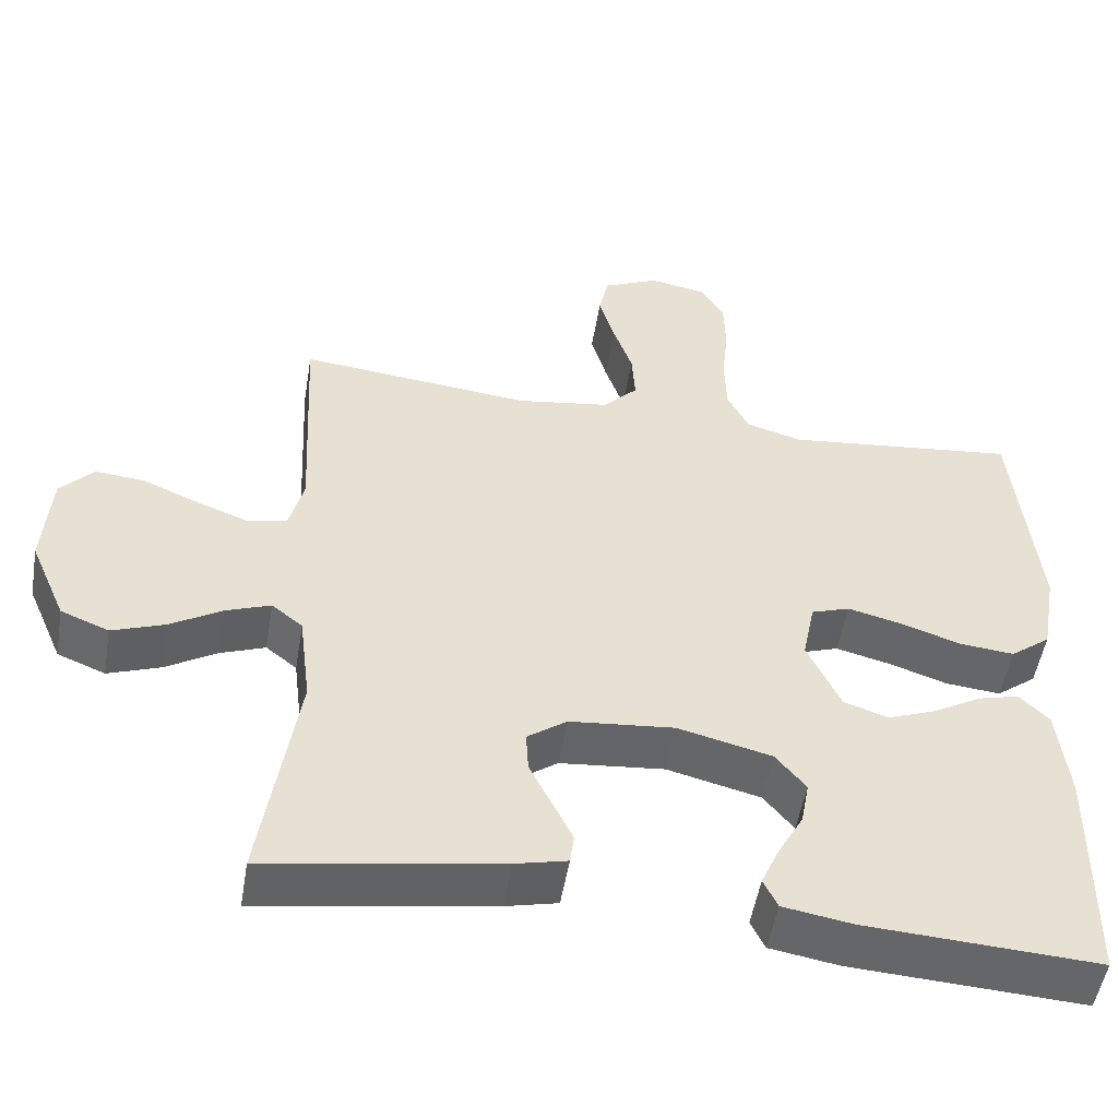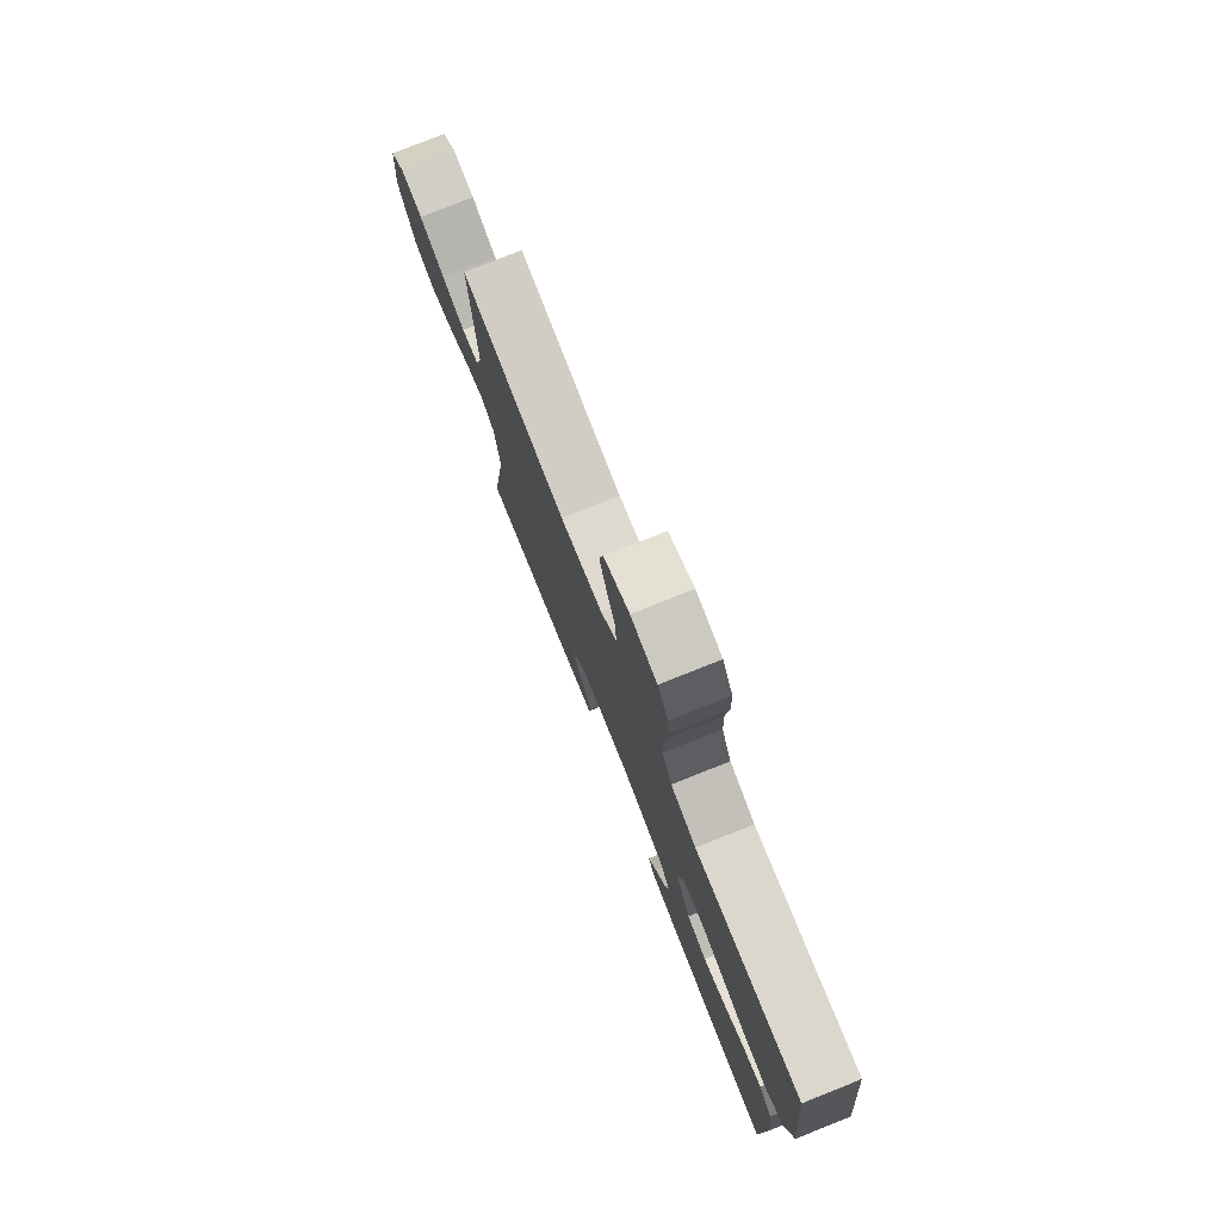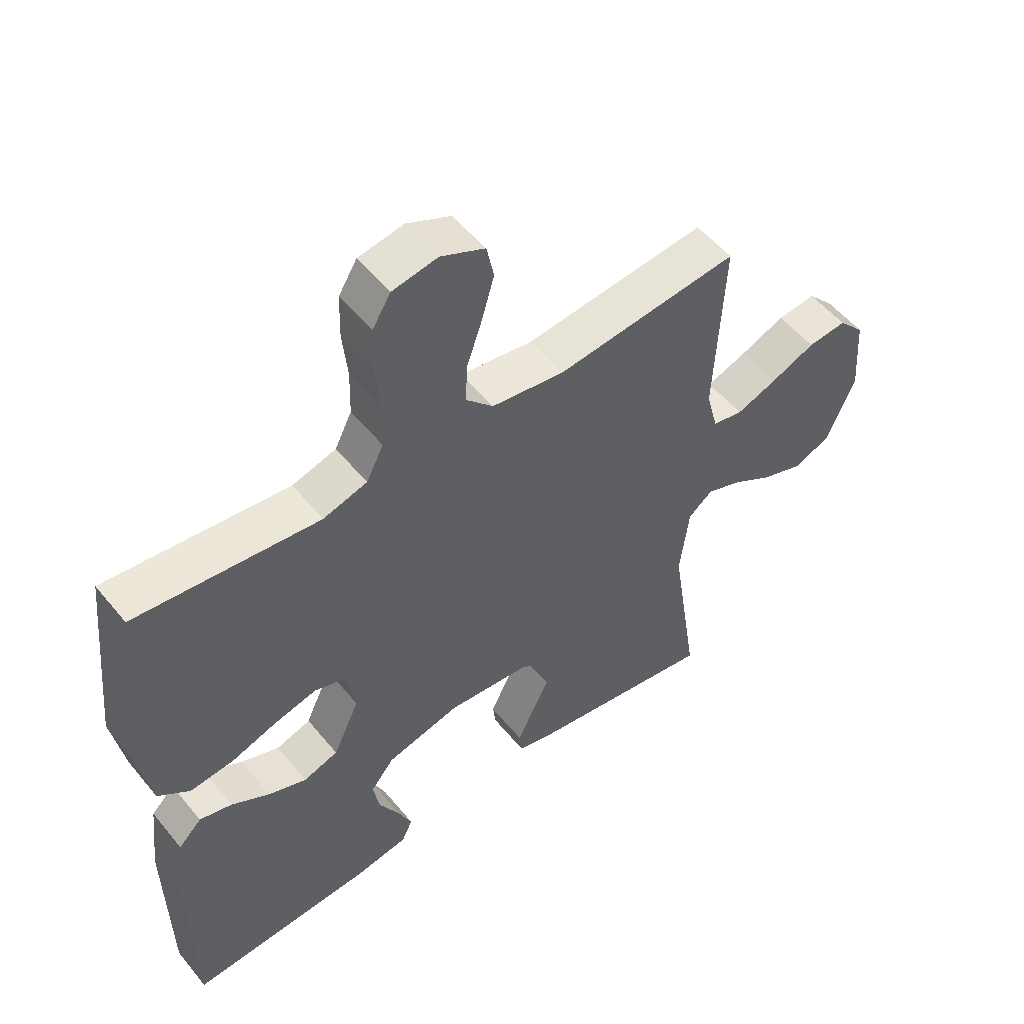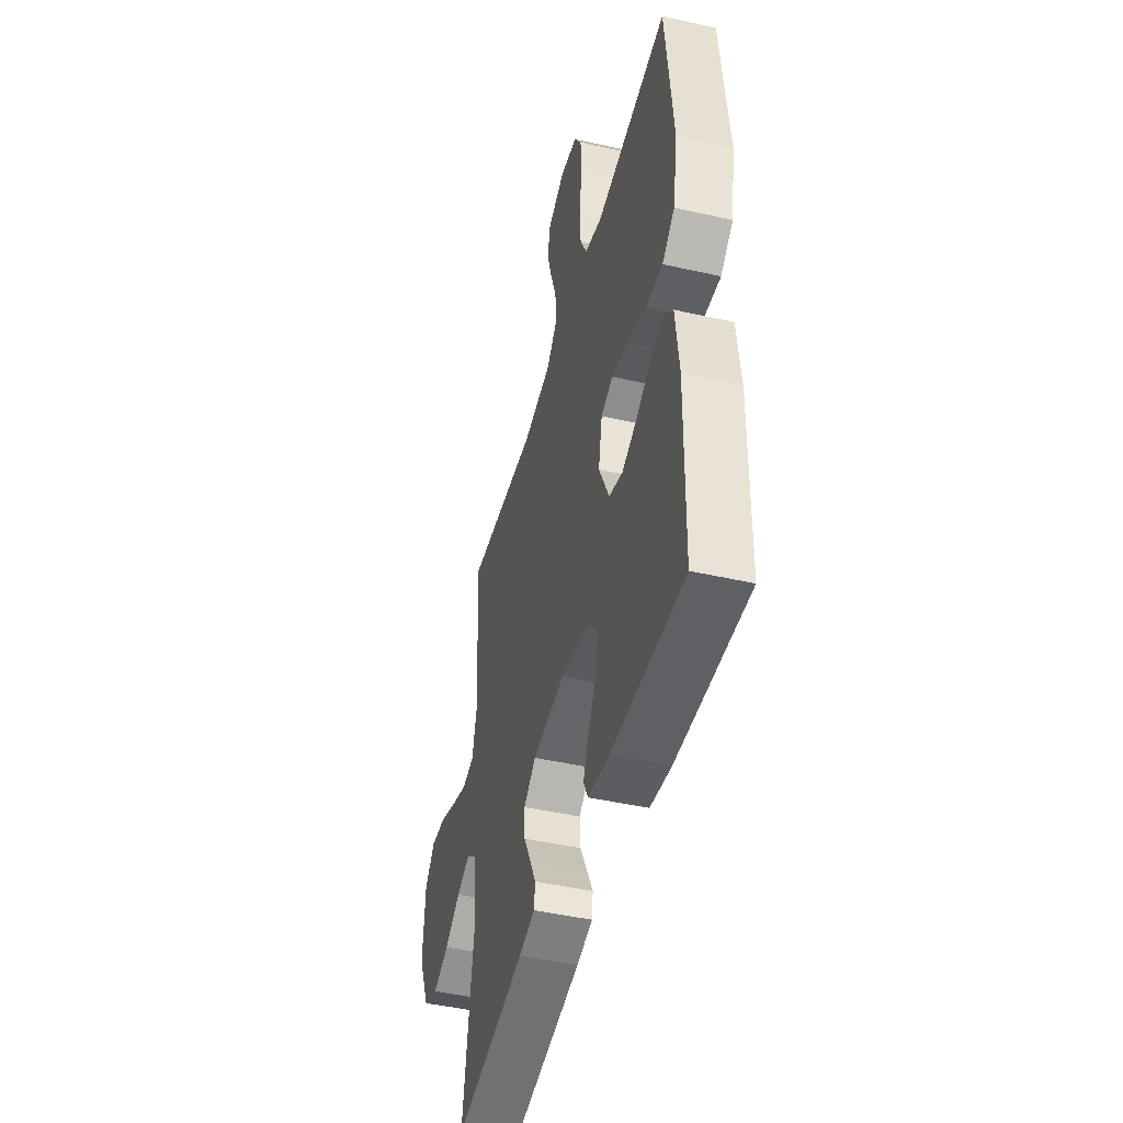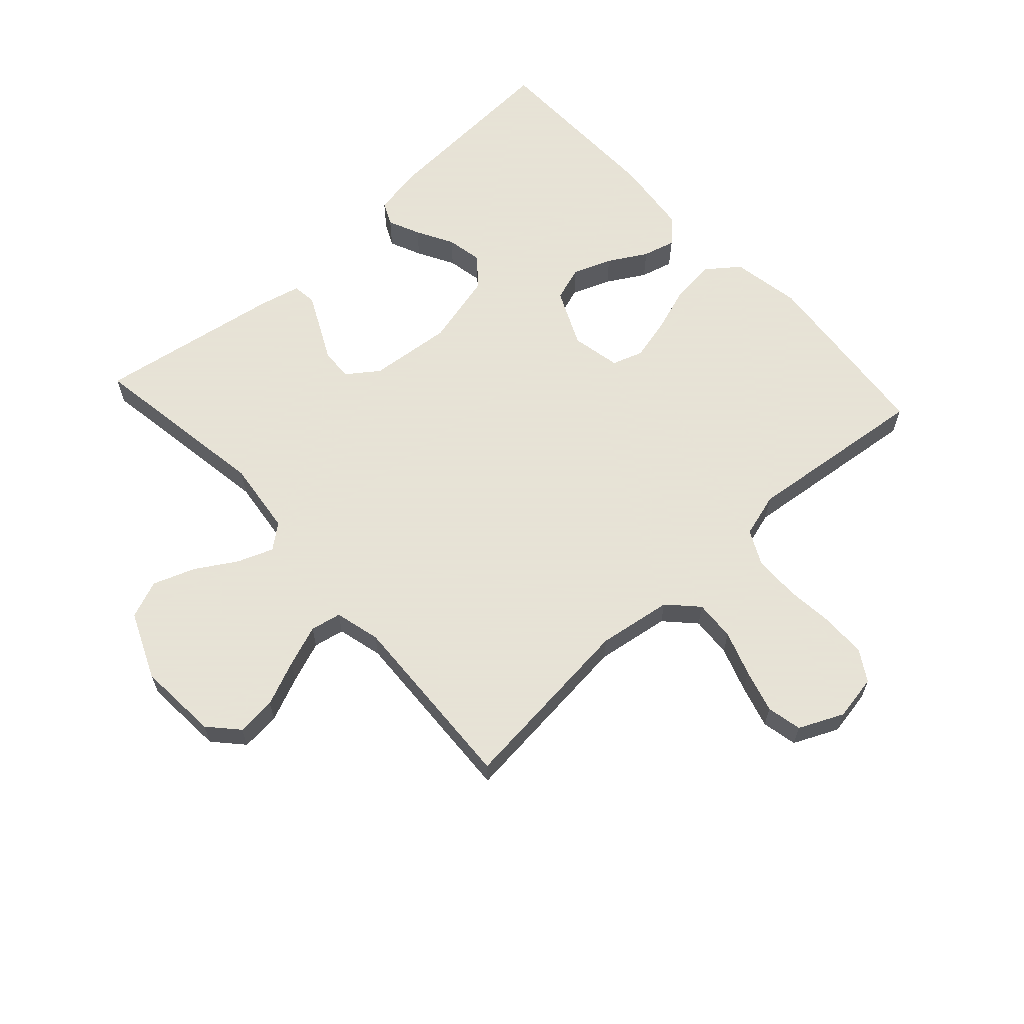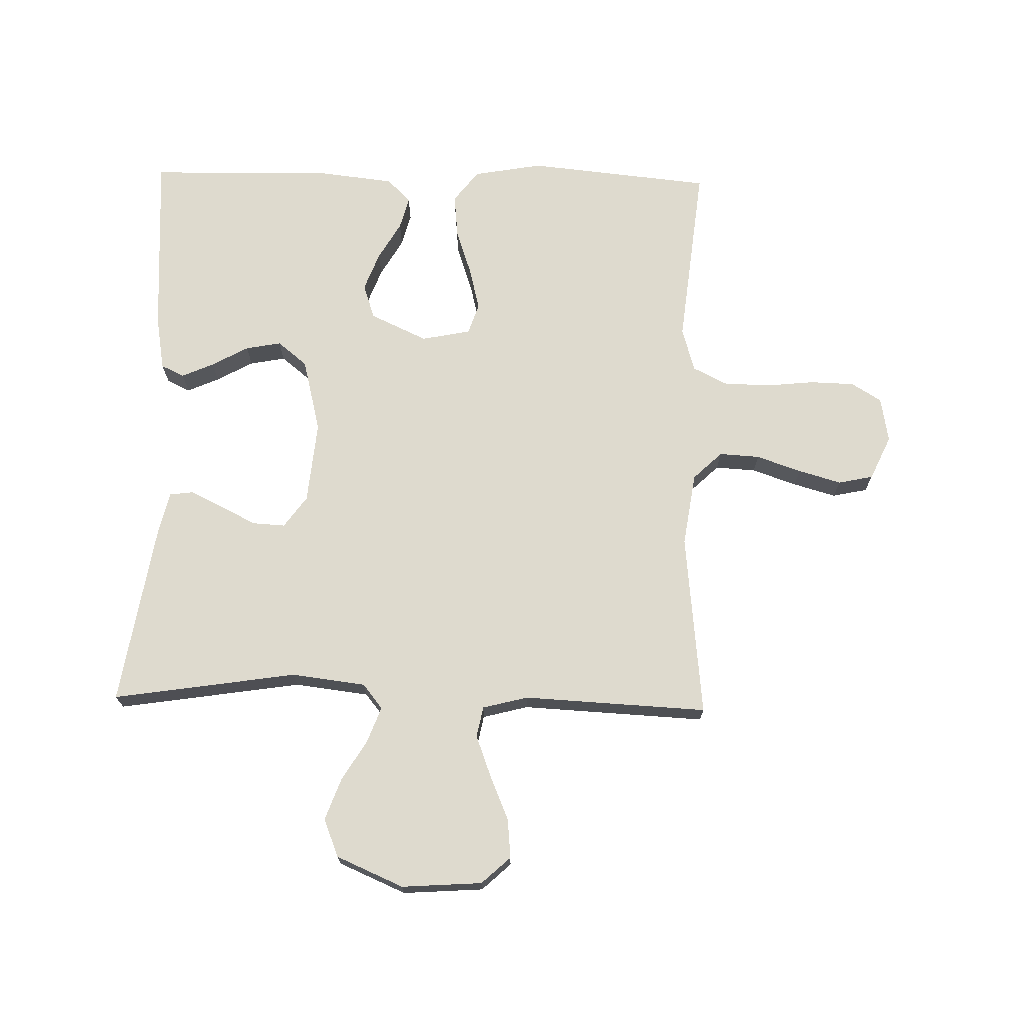
<metadata>
{"format":"obj","ext":"obj","renderer":"f3d","projection":"perspective","resolution":1024,"background":"white","views":[{"elev":-51.6,"azim":-9.5,"up":"+Z"},{"elev":78.2,"azim":68.3,"up":"+Z"},{"elev":53.0,"azim":141.8,"up":"+Z"},{"elev":-46.1,"azim":75.5,"up":"+Z"},{"elev":62.8,"azim":-42.4,"up":"+Y"},{"elev":71.2,"azim":-88.7,"up":"+Y"}]}
</metadata>
<code>
v -0.5 0.07 -0.5
v -0.454 0.07 -0.2
v -0.469 0.07 -0.079
v -0.509 0.07 -0.047
v -0.567 0.07 -0.069
v -0.633 0.07 -0.109
v -0.701 0.07 -0.134
v -0.763 0.07 -0.109
v -0.81 0.07 0
v -0.801 0.07 0.131
v -0.758 0.07 0.178
v -0.694 0.07 0.172
v -0.621 0.07 0.141
v -0.554 0.07 0.116
v -0.504 0.07 0.126
v -0.485 0.07 0.2
v -0.5 0.07 0.5
v -0.2 0.07 0.469
v -0.08 0.07 0.487
v -0.035 0.07 0.534
v -0.039 0.07 0.6
v -0.064 0.07 0.673
v -0.084 0.07 0.743
v -0.072 0.07 0.8
v 0 0.07 0.833
v 0.074 0.07 0.82
v 0.104 0.07 0.771
v 0.106 0.07 0.699
v 0.098 0.07 0.619
v 0.1 0.07 0.544
v 0.128 0.07 0.488
v 0.2 0.07 0.467
v 0.5 0.07 0.5
v 0.53 0.07 0.2
v 0.51 0.07 0.087
v 0.458 0.07 0.047
v 0.387 0.07 0.054
v 0.31 0.07 0.08
v 0.241 0.07 0.097
v 0.191 0.07 0.08
v 0.175 0.07 0
v 0.218 0.07 -0.093
v 0.275 0.07 -0.112
v 0.338 0.07 -0.088
v 0.4 0.07 -0.052
v 0.453 0.07 -0.038
v 0.491 0.07 -0.076
v 0.505 0.07 -0.2
v 0.5 0.07 -0.5
v 0.2 0.07 -0.483
v 0.111 0.07 -0.468
v 0.093 0.07 -0.43
v 0.116 0.07 -0.378
v 0.149 0.07 -0.318
v 0.16 0.07 -0.26
v 0.121 0.07 -0.212
v 0 0.07 -0.182
v -0.135 0.07 -0.195
v -0.186 0.07 -0.232
v -0.183 0.07 -0.285
v -0.154 0.07 -0.343
v -0.128 0.07 -0.396
v -0.133 0.07 -0.435
v -0.2 0.07 -0.451
v -0.5 0 -0.5
v -0.454 0 -0.2
v -0.469 0 -0.079
v -0.509 0 -0.047
v -0.567 0 -0.069
v -0.633 0 -0.109
v -0.701 0 -0.134
v -0.763 0 -0.109
v -0.81 0 0
v -0.801 0 0.131
v -0.758 0 0.178
v -0.694 0 0.172
v -0.621 0 0.141
v -0.554 0 0.116
v -0.504 0 0.126
v -0.485 0 0.2
v -0.5 0 0.5
v -0.2 0 0.469
v -0.08 0 0.487
v -0.035 0 0.534
v -0.039 0 0.6
v -0.064 0 0.673
v -0.084 0 0.743
v -0.072 0 0.8
v 0 0 0.833
v 0.074 0 0.82
v 0.104 0 0.771
v 0.106 0 0.699
v 0.098 0 0.619
v 0.1 0 0.544
v 0.128 0 0.488
v 0.2 0 0.467
v 0.5 0 0.5
v 0.53 0 0.2
v 0.51 0 0.087
v 0.458 0 0.047
v 0.387 0 0.054
v 0.31 0 0.08
v 0.241 0 0.097
v 0.191 0 0.08
v 0.175 0 0
v 0.218 0 -0.093
v 0.275 0 -0.112
v 0.338 0 -0.088
v 0.4 0 -0.052
v 0.453 0 -0.038
v 0.491 0 -0.076
v 0.505 0 -0.2
v 0.5 0 -0.5
v 0.2 0 -0.483
v 0.111 0 -0.468
v 0.093 0 -0.43
v 0.116 0 -0.378
v 0.149 0 -0.318
v 0.16 0 -0.26
v 0.121 0 -0.212
v 0 0 -0.182
v -0.135 0 -0.195
v -0.186 0 -0.232
v -0.183 0 -0.285
v -0.154 0 -0.343
v -0.128 0 -0.396
v -0.133 0 -0.435
v -0.2 0 -0.451
f 63 64 1 2
f 60 61 62 63
f 60 63 2 3
f 59 60 3 4
f 58 59 4
f 57 58 4
f 56 57 4
f 51 52 53 54
f 49 50 51 54
f 49 54 55
f 48 49 55 56
f 44 45 46 47
f 43 44 47 48
f 42 43 48 56
f 35 36 37 38
f 35 38 39
f 32 33 34 35
f 31 32 35 39
f 30 31 39 40
f 26 27 28 29
f 26 29 30
f 25 26 30
f 21 22 23 24
f 21 24 25 30
f 16 17 18
f 15 16 18 19
f 10 11 12 13
f 10 13 14
f 9 10 14
f 8 9 14 15
f 5 6 7 8
f 4 5 8 15
f 41 42 56 4
f 20 21 30 40
f 19 20 40 41
f 4 15 19 41
f 66 65 128 127
f 127 126 125 124
f 67 66 127 124
f 68 67 124 123
f 68 123 122
f 68 122 121
f 68 121 120
f 118 117 116 115
f 118 115 114 113
f 119 118 113
f 120 119 113 112
f 111 110 109 108
f 112 111 108 107
f 120 112 107 106
f 102 101 100 99
f 103 102 99
f 99 98 97 96
f 103 99 96 95
f 104 103 95 94
f 93 92 91 90
f 94 93 90
f 94 90 89
f 88 87 86 85
f 94 89 88 85
f 82 81 80
f 83 82 80 79
f 77 76 75 74
f 78 77 74
f 78 74 73
f 79 78 73 72
f 72 71 70 69
f 79 72 69 68
f 68 120 106 105
f 104 94 85 84
f 105 104 84 83
f 105 83 79 68
f 1 65 66 2
f 2 66 67 3
f 3 67 68 4
f 4 68 69 5
f 5 69 70 6
f 6 70 71 7
f 7 71 72 8
f 8 72 73 9
f 9 73 74 10
f 10 74 75 11
f 11 75 76 12
f 12 76 77 13
f 13 77 78 14
f 14 78 79 15
f 15 79 80 16
f 16 80 81 17
f 17 81 82 18
f 18 82 83 19
f 19 83 84 20
f 20 84 85 21
f 21 85 86 22
f 22 86 87 23
f 23 87 88 24
f 24 88 89 25
f 25 89 90 26
f 26 90 91 27
f 27 91 92 28
f 28 92 93 29
f 29 93 94 30
f 30 94 95 31
f 31 95 96 32
f 32 96 97 33
f 33 97 98 34
f 34 98 99 35
f 35 99 100 36
f 36 100 101 37
f 37 101 102 38
f 38 102 103 39
f 39 103 104 40
f 40 104 105 41
f 41 105 106 42
f 42 106 107 43
f 43 107 108 44
f 44 108 109 45
f 45 109 110 46
f 46 110 111 47
f 47 111 112 48
f 48 112 113 49
f 49 113 114 50
f 50 114 115 51
f 51 115 116 52
f 52 116 117 53
f 53 117 118 54
f 54 118 119 55
f 55 119 120 56
f 56 120 121 57
f 57 121 122 58
f 58 122 123 59
f 59 123 124 60
f 60 124 125 61
f 61 125 126 62
f 62 126 127 63
f 63 127 128 64
f 64 128 65 1

</code>
